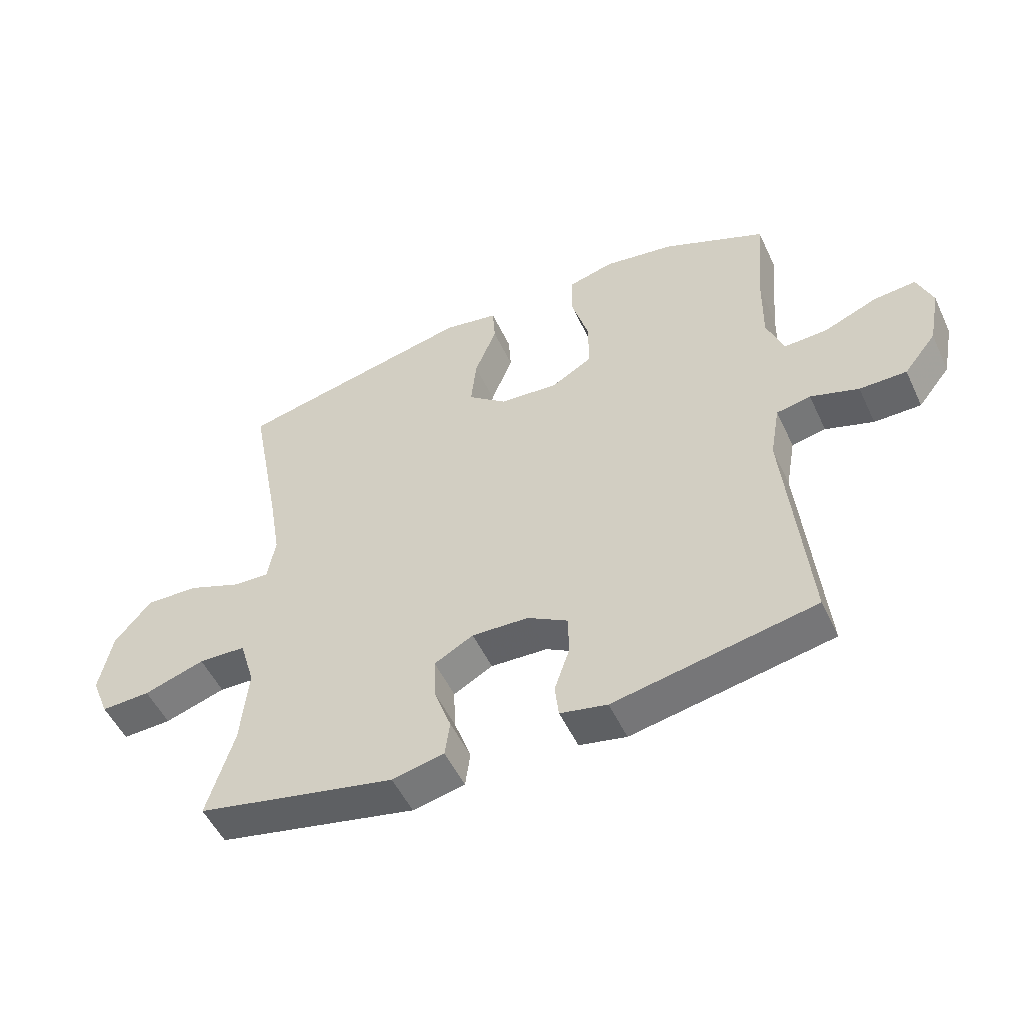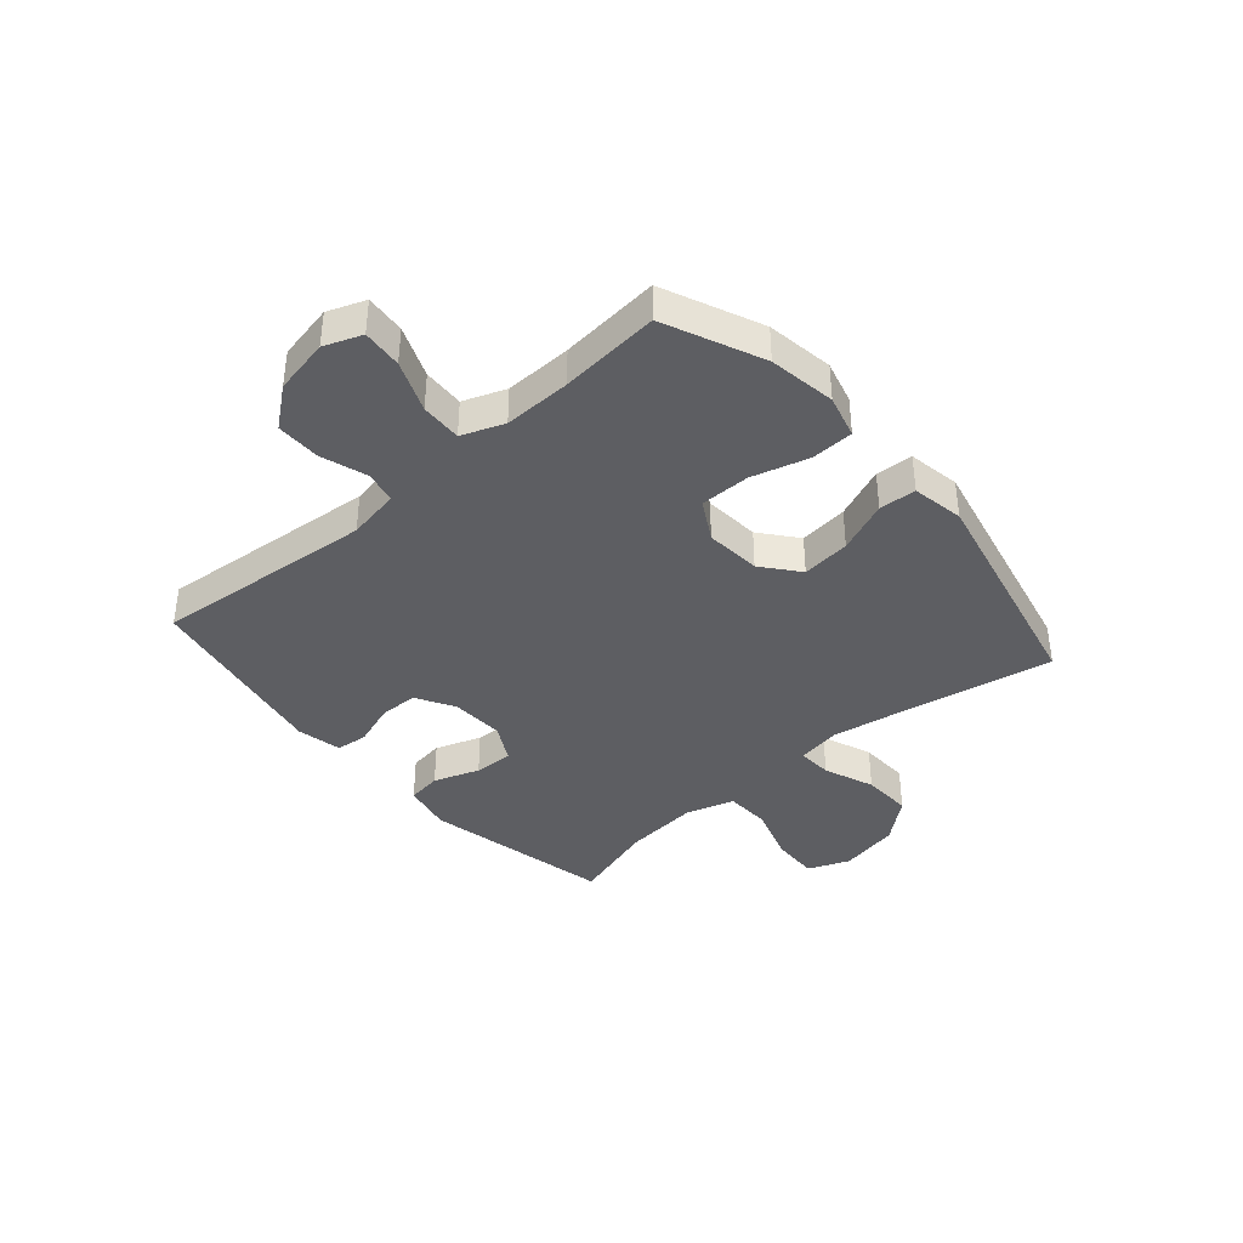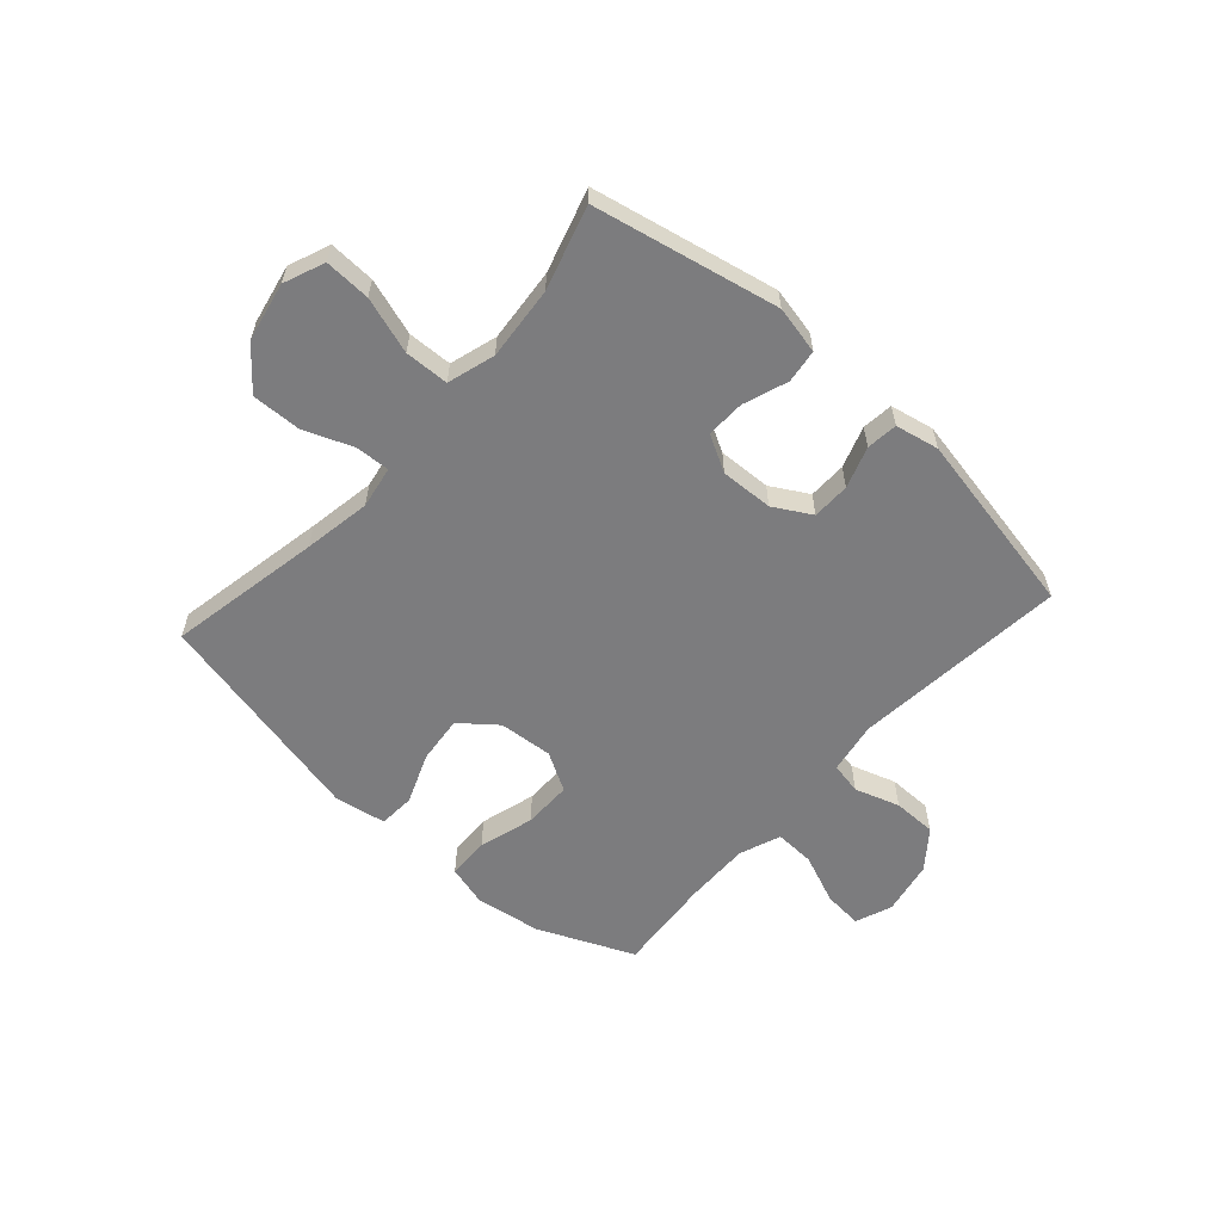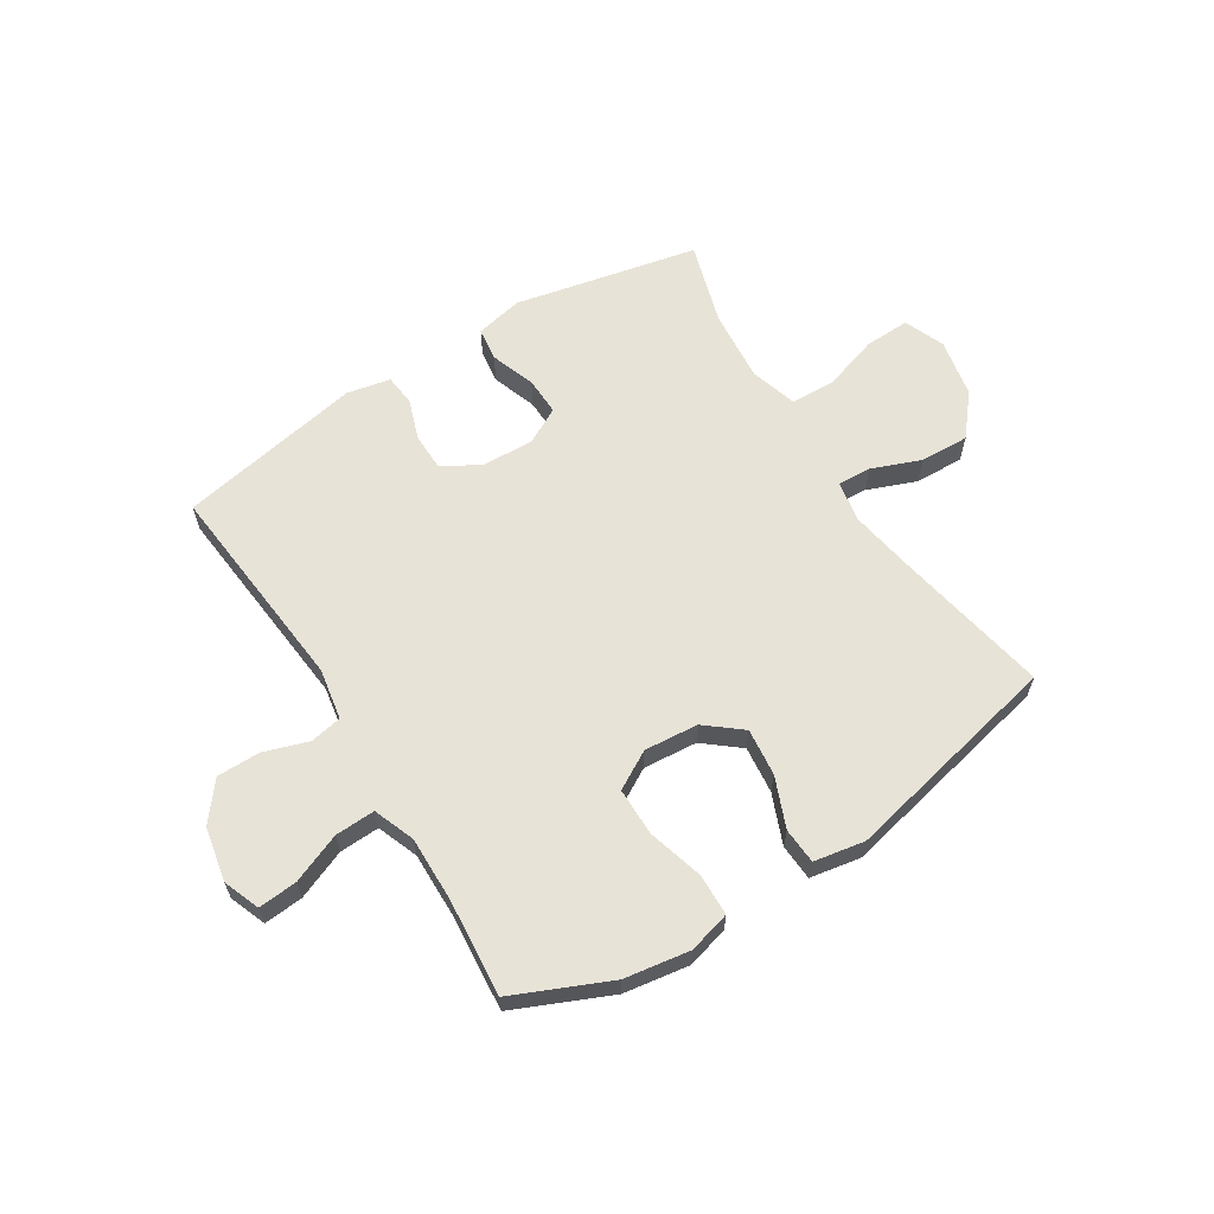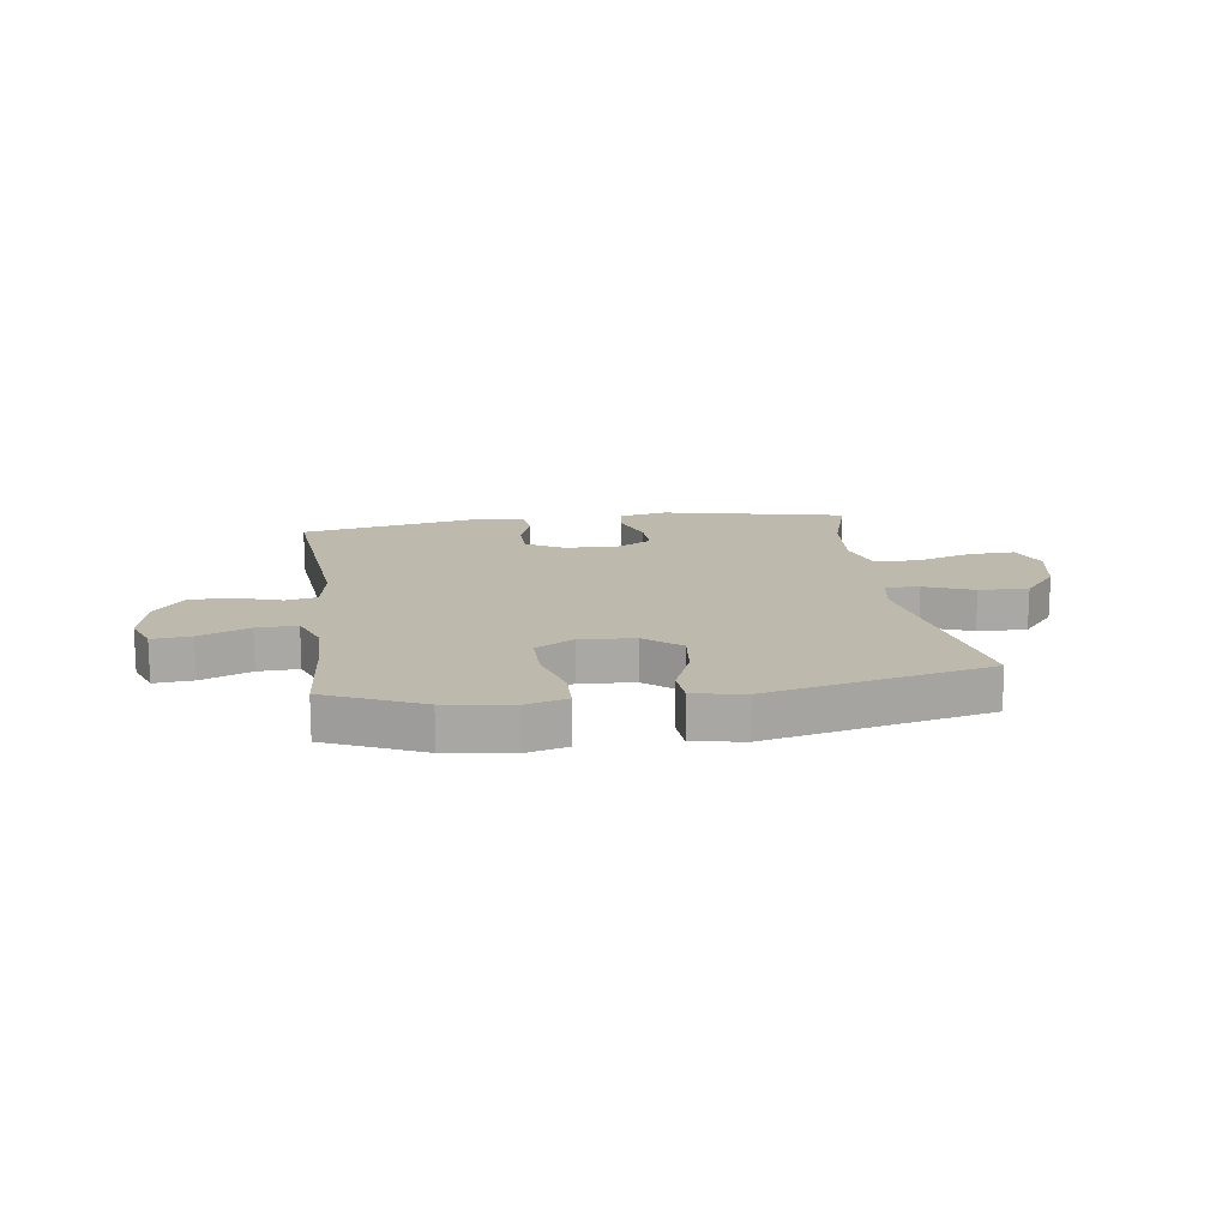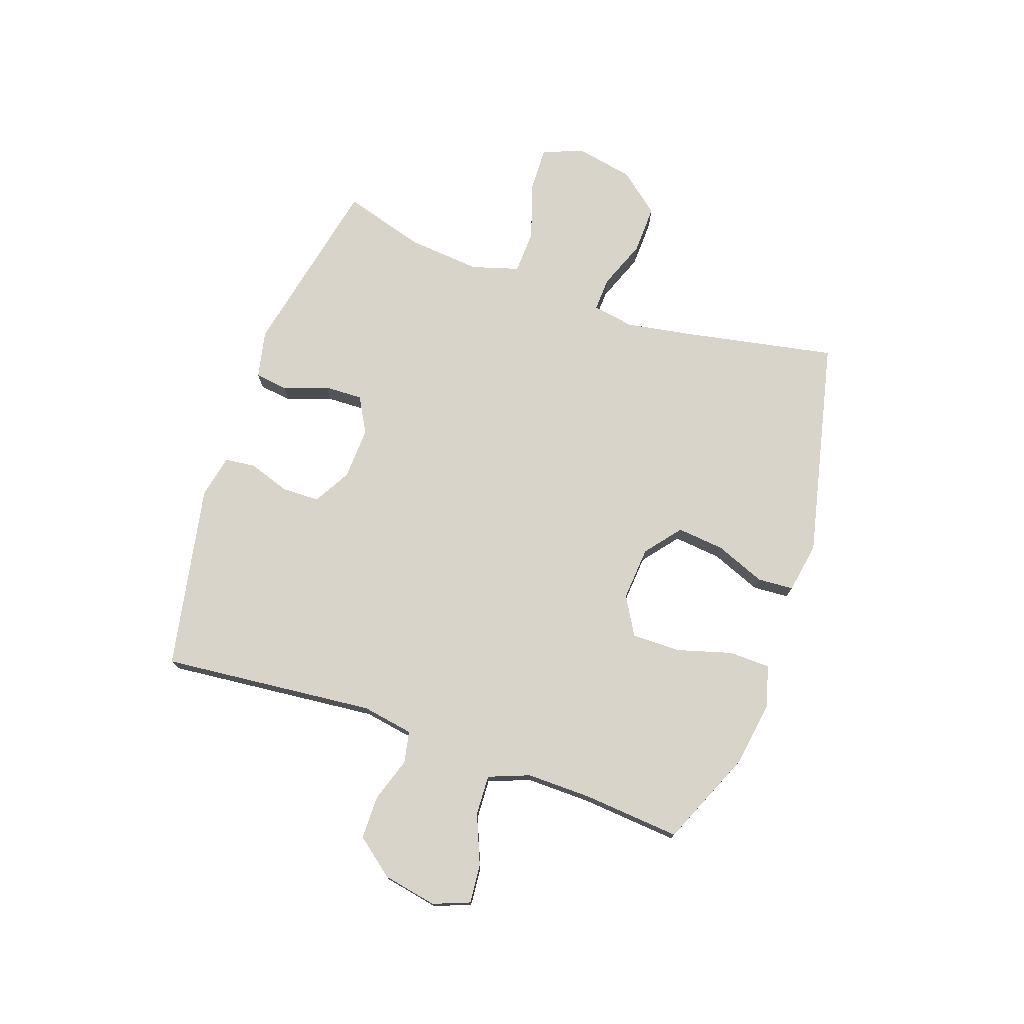
<metadata>
{"format":"obj","ext":"obj","renderer":"f3d","projection":"perspective","resolution":1024,"background":"white","views":[{"elev":-51.9,"azim":-155.3,"up":"+Z"},{"elev":-39.2,"azim":-49.0,"up":"+Y"},{"elev":-58.9,"azim":138.1,"up":"+Y"},{"elev":62.2,"azim":-32.1,"up":"+Y"},{"elev":15.2,"azim":-8.0,"up":"+Y"},{"elev":74.9,"azim":-71.0,"up":"+Y"}]}
</metadata>
<code>
v 0.5 0.07 -0.5
v 0.174 0.07 -0.569
v 0.089 0.07 -0.551
v 0.081 0.07 -0.492
v 0.109 0.07 -0.413
v 0.111 0.07 -0.345
v 0.047 0.07 -0.31
v -0.046 0.07 -0.314
v -0.112 0.07 -0.352
v -0.113 0.07 -0.419
v -0.088 0.07 -0.492
v -0.094 0.07 -0.547
v -0.171 0.07 -0.563
v -0.5 0.07 -0.5
v -0.464 0.07 -0.12
v -0.48 0.07 -0.029
v -0.536 0.07 -0.018
v -0.615 0.07 -0.044
v -0.692 0.07 -0.044
v -0.745 0.07 0.023
v -0.764 0.07 0.119
v -0.739 0.07 0.184
v -0.67 0.07 0.178
v -0.582 0.07 0.142
v -0.511 0.07 0.139
v -0.483 0.07 0.212
v -0.485 0.07 0.328
v -0.5 0.07 0.5
v -0.331 0.07 0.574
v -0.215 0.07 0.592
v -0.141 0.07 0.572
v -0.139 0.07 0.498
v -0.167 0.07 0.4
v -0.167 0.07 0.314
v -0.099 0.07 0.275
v -0.003 0.07 0.283
v 0.06 0.07 0.334
v 0.051 0.07 0.418
v 0.015 0.07 0.507
v 0.019 0.07 0.571
v 0.109 0.07 0.587
v 0.5 0.07 0.5
v 0.449 0.07 0.229
v 0.429 0.07 0.11
v 0.442 0.07 0.036
v 0.502 0.07 0.039
v 0.589 0.07 0.073
v 0.676 0.07 0.076
v 0.736 0.07 0.004
v 0.757 0.07 -0.1
v 0.728 0.07 -0.172
v 0.647 0.07 -0.169
v 0.547 0.07 -0.137
v 0.469 0.07 -0.14
v 0.444 0.07 -0.224
v 0.456 0.07 -0.354
v 0.5 0 -0.5
v 0.174 0 -0.569
v 0.089 0 -0.551
v 0.081 0 -0.492
v 0.109 0 -0.413
v 0.111 0 -0.345
v 0.047 0 -0.31
v -0.046 0 -0.314
v -0.112 0 -0.352
v -0.113 0 -0.419
v -0.088 0 -0.492
v -0.094 0 -0.547
v -0.171 0 -0.563
v -0.5 0 -0.5
v -0.464 0 -0.12
v -0.48 0 -0.029
v -0.536 0 -0.018
v -0.615 0 -0.044
v -0.692 0 -0.044
v -0.745 0 0.023
v -0.764 0 0.119
v -0.739 0 0.184
v -0.67 0 0.178
v -0.582 0 0.142
v -0.511 0 0.139
v -0.483 0 0.212
v -0.485 0 0.328
v -0.5 0 0.5
v -0.331 0 0.574
v -0.215 0 0.592
v -0.141 0 0.572
v -0.139 0 0.498
v -0.167 0 0.4
v -0.167 0 0.314
v -0.099 0 0.275
v -0.003 0 0.283
v 0.06 0 0.334
v 0.051 0 0.418
v 0.015 0 0.507
v 0.019 0 0.571
v 0.109 0 0.587
v 0.5 0 0.5
v 0.449 0 0.229
v 0.429 0 0.11
v 0.442 0 0.036
v 0.502 0 0.039
v 0.589 0 0.073
v 0.676 0 0.076
v 0.736 0 0.004
v 0.757 0 -0.1
v 0.728 0 -0.172
v 0.647 0 -0.169
v 0.547 0 -0.137
v 0.469 0 -0.14
v 0.444 0 -0.224
v 0.456 0 -0.354
f 51 52 53
f 50 51 53
f 49 50 53
f 48 49 53
f 47 48 53
f 46 47 53
f 45 46 53 54
f 44 45 54 55
f 41 42 43
f 40 41 43
f 39 40 43
f 38 39 43
f 37 38 43 44
f 36 37 44 55
f 31 32 33
f 30 31 33
f 29 30 33
f 28 29 33
f 27 28 33
f 26 27 33 34
f 25 26 34 35
f 22 23 24
f 21 22 24
f 20 21 24
f 19 20 24
f 18 19 24
f 17 18 24
f 16 17 24 25
f 13 14 15
f 12 13 15
f 11 12 15
f 10 11 15
f 9 10 15 16
f 25 35 36
f 16 25 36
f 9 16 36
f 8 9 36
f 3 4 5
f 2 3 5
f 1 2 5
f 56 1 5
f 56 5 6
f 55 56 6 7
f 7 8 36 55
f 109 108 107
f 109 107 106
f 109 106 105
f 109 105 104
f 109 104 103
f 109 103 102
f 110 109 102 101
f 111 110 101 100
f 99 98 97
f 99 97 96
f 99 96 95
f 99 95 94
f 100 99 94 93
f 111 100 93 92
f 89 88 87
f 89 87 86
f 89 86 85
f 89 85 84
f 89 84 83
f 90 89 83 82
f 91 90 82 81
f 80 79 78
f 80 78 77
f 80 77 76
f 80 76 75
f 80 75 74
f 80 74 73
f 81 80 73 72
f 71 70 69
f 71 69 68
f 71 68 67
f 71 67 66
f 72 71 66 65
f 92 91 81
f 92 81 72
f 92 72 65
f 92 65 64
f 61 60 59
f 61 59 58
f 61 58 57
f 61 57 112
f 62 61 112
f 63 62 112 111
f 111 92 64 63
f 1 57 58 2
f 2 58 59 3
f 3 59 60 4
f 4 60 61 5
f 5 61 62 6
f 6 62 63 7
f 7 63 64 8
f 8 64 65 9
f 9 65 66 10
f 10 66 67 11
f 11 67 68 12
f 12 68 69 13
f 13 69 70 14
f 14 70 71 15
f 15 71 72 16
f 16 72 73 17
f 17 73 74 18
f 18 74 75 19
f 19 75 76 20
f 20 76 77 21
f 21 77 78 22
f 22 78 79 23
f 23 79 80 24
f 24 80 81 25
f 25 81 82 26
f 26 82 83 27
f 27 83 84 28
f 28 84 85 29
f 29 85 86 30
f 30 86 87 31
f 31 87 88 32
f 32 88 89 33
f 33 89 90 34
f 34 90 91 35
f 35 91 92 36
f 36 92 93 37
f 37 93 94 38
f 38 94 95 39
f 39 95 96 40
f 40 96 97 41
f 41 97 98 42
f 42 98 99 43
f 43 99 100 44
f 44 100 101 45
f 45 101 102 46
f 46 102 103 47
f 47 103 104 48
f 48 104 105 49
f 49 105 106 50
f 50 106 107 51
f 51 107 108 52
f 52 108 109 53
f 53 109 110 54
f 54 110 111 55
f 55 111 112 56
f 56 112 57 1

</code>
